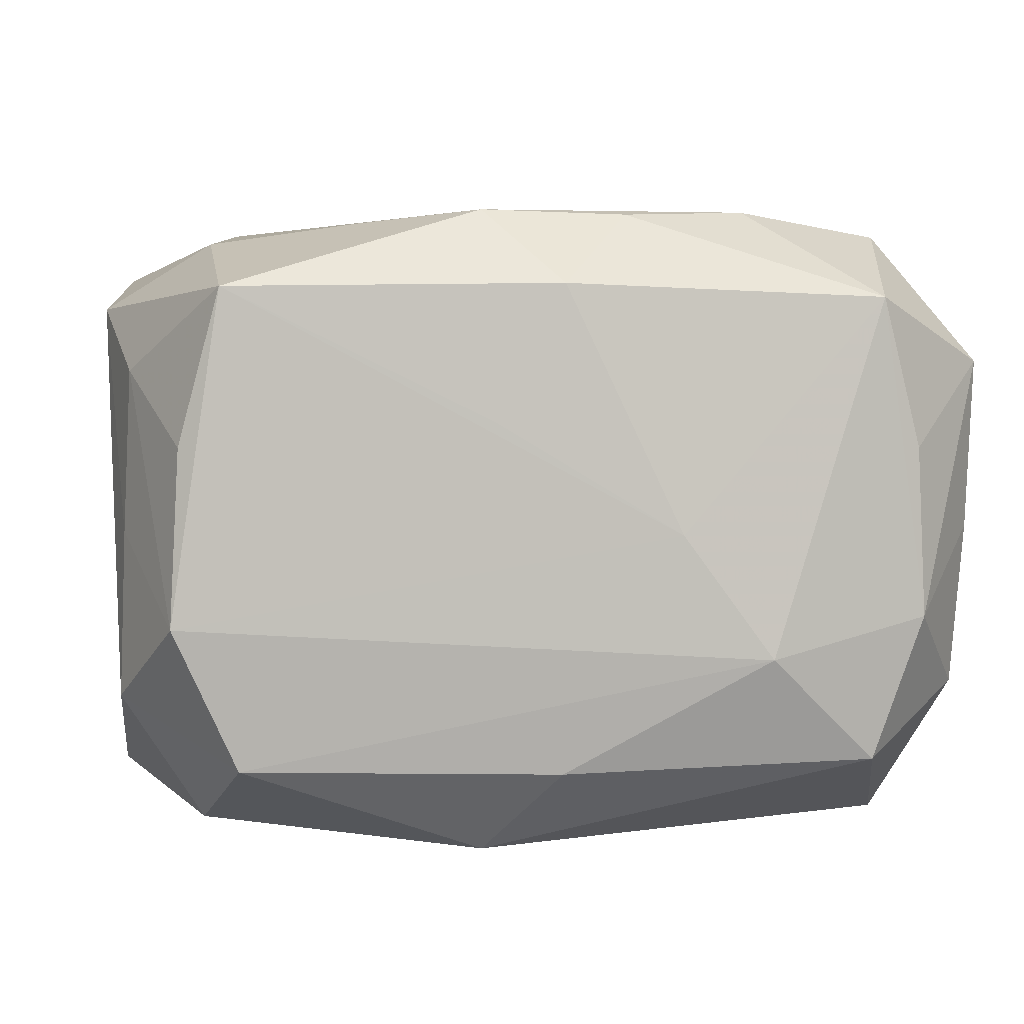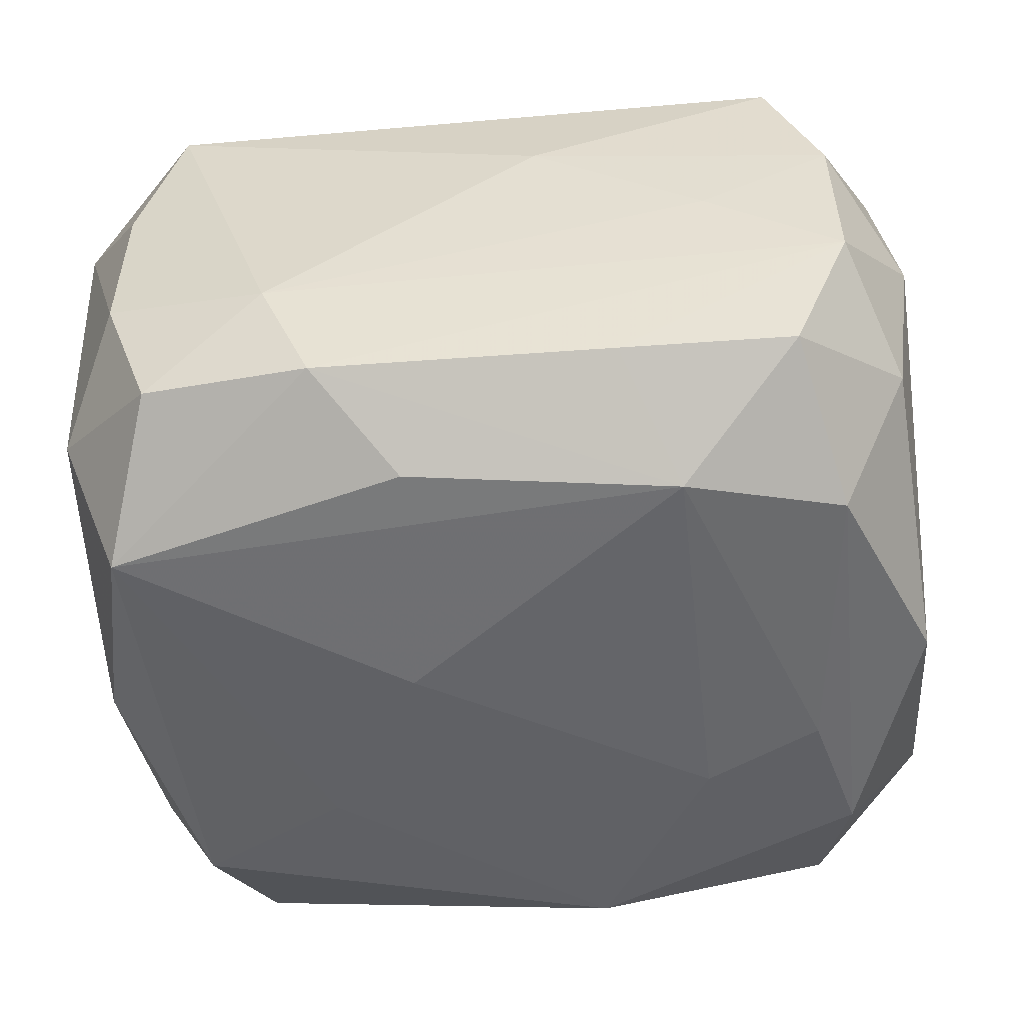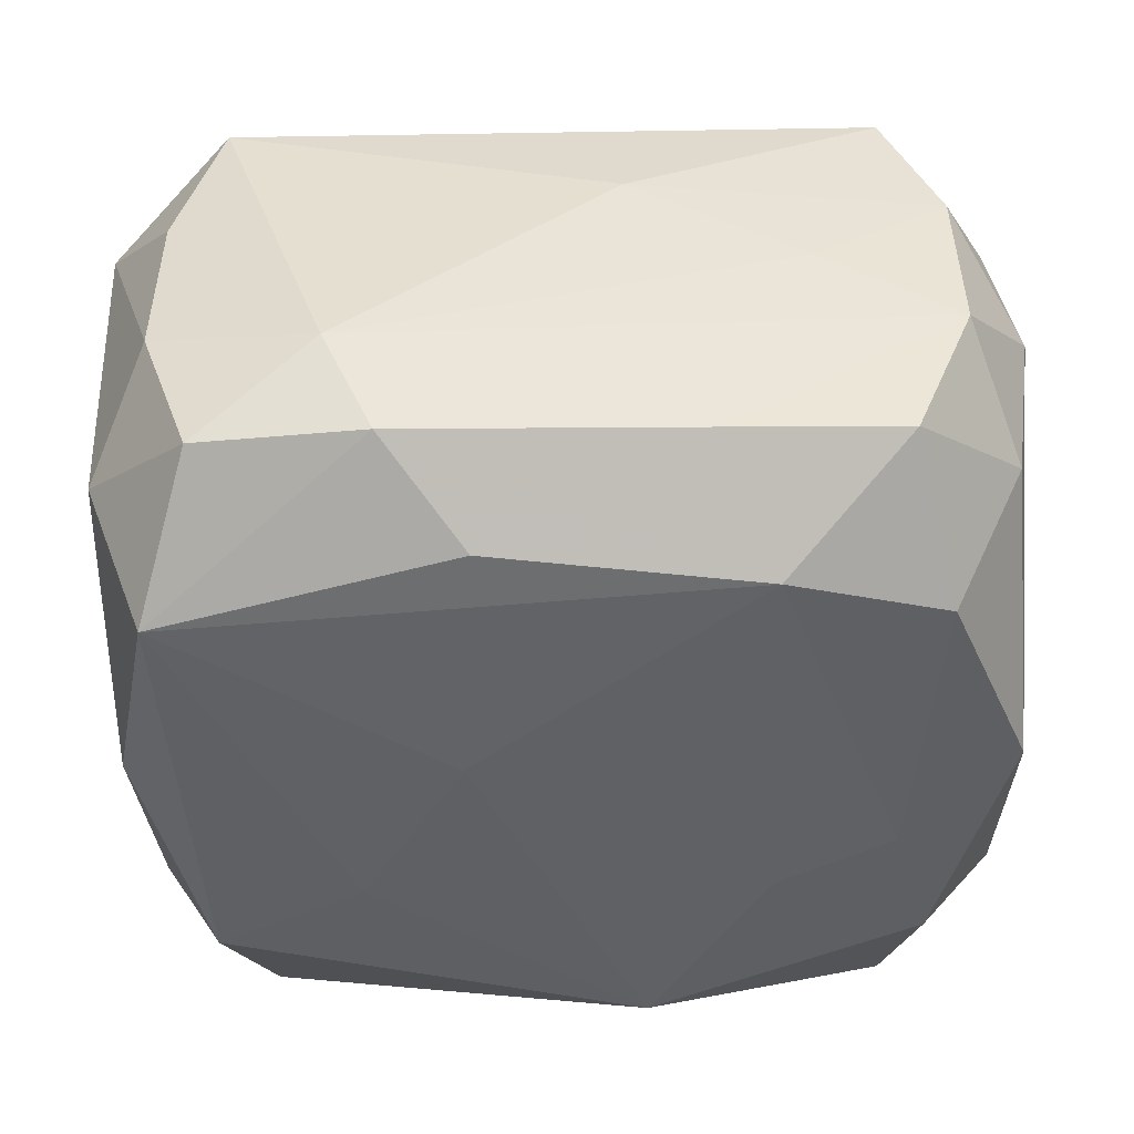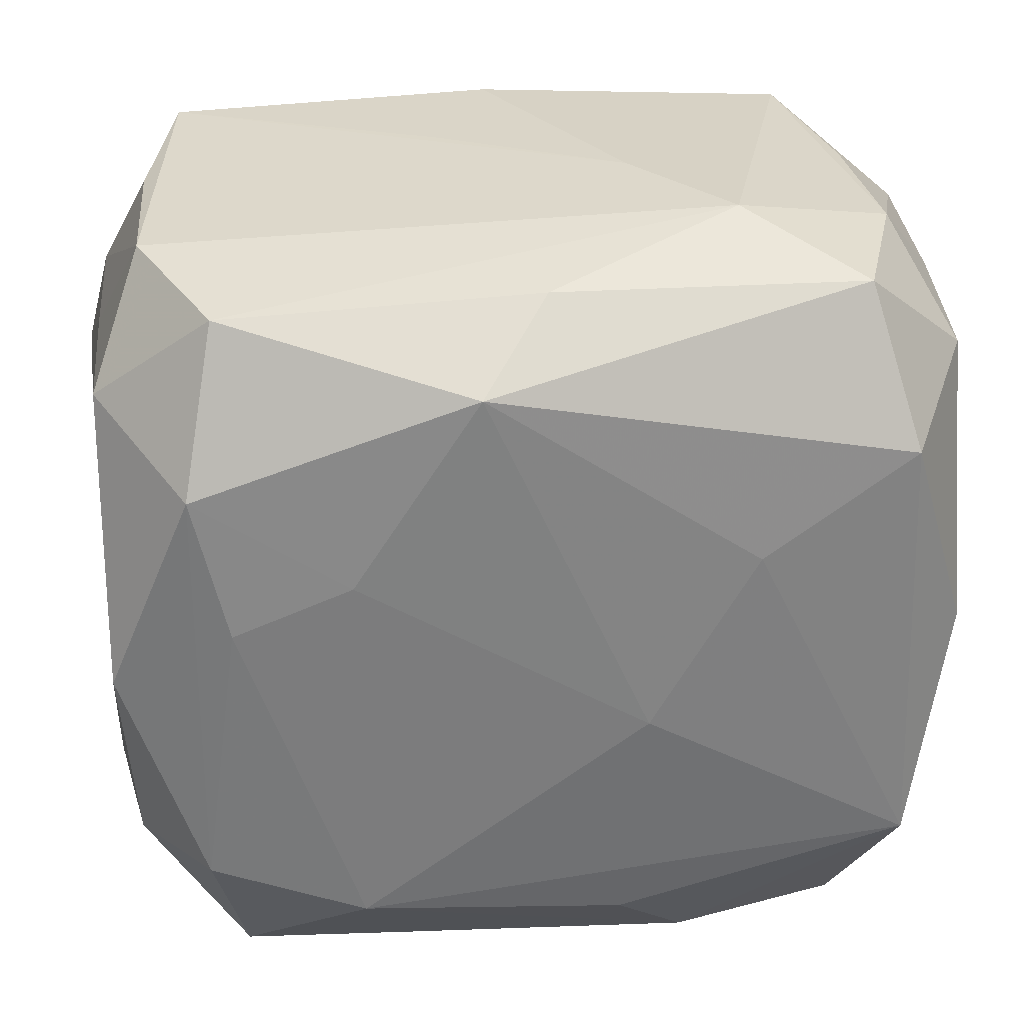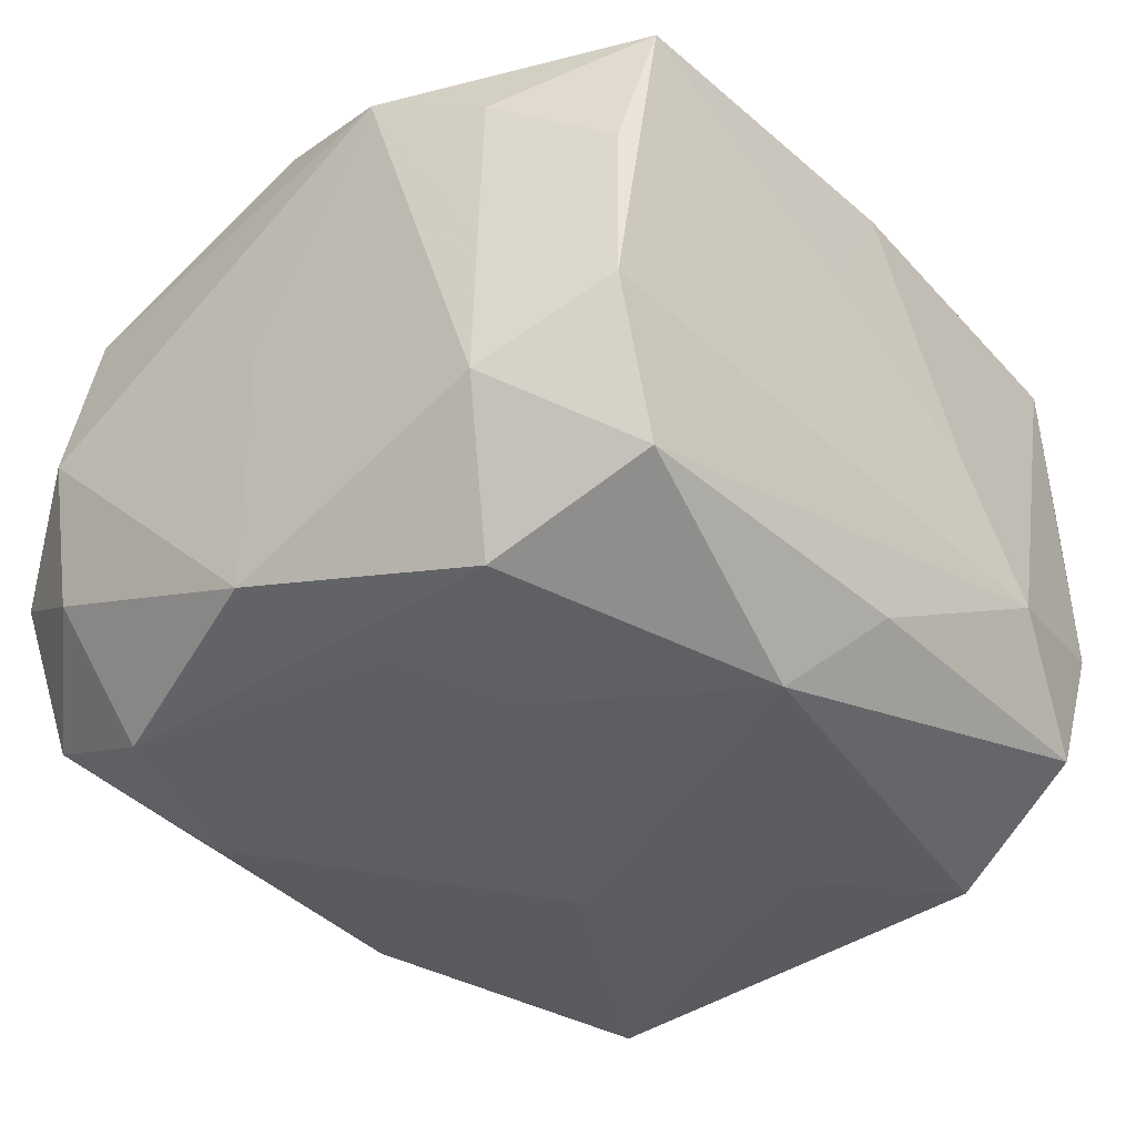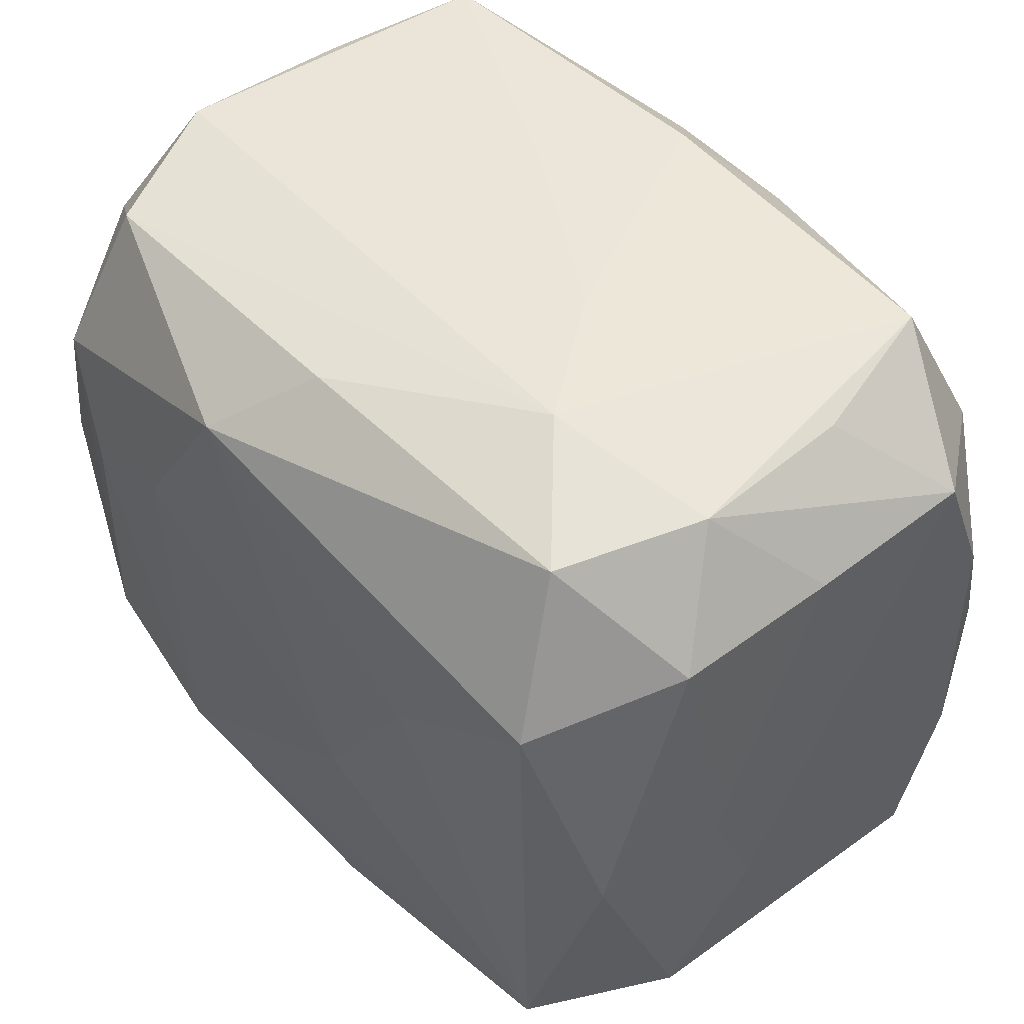
<metadata>
{"format":"obj","ext":"obj","renderer":"f3d","projection":"perspective","resolution":1024,"background":"white","views":[{"elev":1.9,"azim":172.5,"up":"+Z"},{"elev":-49.8,"azim":6.3,"up":"+Z"},{"elev":-45.9,"azim":1.9,"up":"+Z"},{"elev":30.0,"azim":172.2,"up":"+Y"},{"elev":-37.6,"azim":130.8,"up":"+Z"},{"elev":48.5,"azim":-131.8,"up":"+Y"}]}
</metadata>
<code>
v -0.008003 -0.02165 -0.01279
v 0.0002765 0.02158 0.01263
v 0.008008 -0.02088 -0.01237
v 0.01057 0.01453 0.01622
v -0.005967 0.02181 -0.000543
v -0.01875 0.0121 0.01596
v 0.019 -0.0113 0.01612
v -0.003679 -0.01691 -0.01643
v -0.02285 0.0003032 0.01426
v -0.01083 -0.02202 -0.006163
v 0.02347 0.01411 -0.009347
v 0.01902 0.01123 -0.01648
v 0.003861 -0.02131 0.006283
v 0.02323 0.01415 -0.0004603
v 0.01717 0.003467 -0.01702
v 0.02438 0.007463 0.01182
v 0.004232 0.01739 0.01679
v -0.01711 0.0206 0.01209
v -0.02287 0.01406 -0.009141
v -0.01958 0.01992 -0.005048
v 0.01723 0.0196 -0.01288
v -0.01702 -0.02039 -0.01203
v -0.01973 -0.01267 -0.01674
v 0.0203 0.02033 0.004058
v -0.02352 0.01467 -0.0003372
v 0.01086 0.006176 -0.01754
v -0.02361 -0.0001534 -0.006779
v -0.01055 0.006224 -0.01754
v -0.02291 -0.01446 -0.008524
v 0.01074 -0.006158 0.01698
v -0.01969 -0.02004 0.005014
v -0.003621 0.0172 0.01662
v -0.01936 -0.01176 0.01698
v 0.01698 0.004125 0.0163
v 0.01817 0.02117 0.01235
v 0.004197 -0.01674 0.01755
v 0.02292 0.01413 0.008201
v 0.01317 -0.02106 0.0003341
v 0.01741 -0.01991 0.01274
v 0.02302 -0.01437 -0.008567
v 0.02049 -0.02071 -0.004398
v 0.004126 0.01661 -0.01769
v -0.01084 0.02181 -0.007154
v 0.0002012 0.02023 -0.01323
v 0.01855 0.01157 0.01522
v 0.01731 -0.02041 -0.01211
v 0.02073 0.02058 -0.005341
v 0.02302 0.0002412 0.01391
v -0.0168 0.01962 -0.01277
v 0.003924 0.02156 0.00537
v 0.01077 -0.01511 -0.01699
v -0.02267 -0.0003145 -0.01414
v -0.01893 0.01144 -0.01661
v -0.004762 -0.003457 -0.0178
v -0.0238 -0.01465 0.00948
v 0.02421 -0.01491 0.0001687
v -0.01046 0.01519 0.01699
v -0.02386 -0.007 0.01226
v -0.01729 0.004379 0.01722
v -0.004667 -0.002687 0.01782
v 0.01919 -0.01217 -0.01614
v -0.02387 0.01511 0.008874
v -0.02387 -0.006746 -0.003983
v -0.02387 0.007526 0.01196
v 0.02035 -0.02034 0.004963
v 0.000271 0.005465 0.01779
v 0.02412 -6.603e-05 -0.0001537
v 0.0002583 -0.0047 0.0178
v -0.01725 -0.02019 0.01305
v 0.02302 -0.01396 0.008863
v -0.01977 -0.02029 -0.004207
v 0.02358 -0.0003799 -0.01461
v -0.01926 0.01982 0.004056
f 53 23 52
f 55 69 33
f 27 63 62
f 52 63 27
f 62 20 25
f 25 27 62
f 37 35 16
f 16 14 37
f 35 37 24
f 11 14 16
f 10 41 38
f 51 23 54
f 13 69 10
f 39 69 13
f 10 38 13
f 33 69 36
f 36 69 39
f 33 6 9
f 63 55 58
f 58 55 33
f 33 9 58
f 19 25 20
f 19 53 52
f 52 27 19
f 27 25 19
f 47 5 35
f 35 24 47
f 47 11 21
f 14 11 47
f 47 37 14
f 47 24 37
f 62 6 18
f 18 6 57
f 28 42 54
f 53 42 28
f 54 23 28
f 23 53 28
f 49 42 53
f 49 19 20
f 53 19 49
f 21 11 12
f 12 42 21
f 61 12 72
f 72 12 11
f 59 6 33
f 57 6 59
f 35 4 45
f 45 4 34
f 16 35 45
f 57 59 66
f 68 36 66
f 70 56 16
f 41 56 65
f 65 38 41
f 65 70 39
f 56 70 65
f 39 13 65
f 65 13 38
f 40 56 41
f 61 72 40
f 40 72 56
f 1 41 10
f 7 36 39
f 39 70 7
f 62 63 64
f 63 58 64
f 64 58 9
f 64 6 62
f 64 9 6
f 32 18 57
f 5 18 2
f 18 32 2
f 73 20 62
f 62 18 73
f 73 18 20
f 42 49 44
f 21 42 44
f 61 51 15
f 15 12 61
f 16 56 67
f 56 72 67
f 67 11 16
f 67 72 11
f 68 66 60
f 60 66 59
f 60 59 33
f 33 36 60
f 60 36 68
f 34 66 30
f 30 66 36
f 30 7 34
f 36 7 30
f 23 51 8
f 8 1 23
f 51 1 8
f 46 51 61
f 46 40 41
f 61 40 46
f 16 45 48
f 48 45 34
f 34 7 48
f 48 70 16
f 48 7 70
f 23 1 22
f 22 1 10
f 10 71 22
f 69 55 31
f 55 71 31
f 10 69 31
f 31 71 10
f 29 71 55
f 29 55 63
f 23 22 29
f 29 22 71
f 29 63 52
f 52 23 29
f 34 4 17
f 17 66 34
f 17 4 35
f 57 66 17
f 17 32 57
f 35 2 17
f 17 2 32
f 35 5 50
f 50 2 35
f 5 2 50
f 43 44 49
f 5 47 43
f 43 18 5
f 43 49 20
f 43 47 21
f 21 44 43
f 20 18 43
f 42 12 26
f 12 15 26
f 54 42 26
f 26 51 54
f 26 15 51
f 3 1 51
f 51 46 3
f 41 1 3
f 3 46 41

</code>
